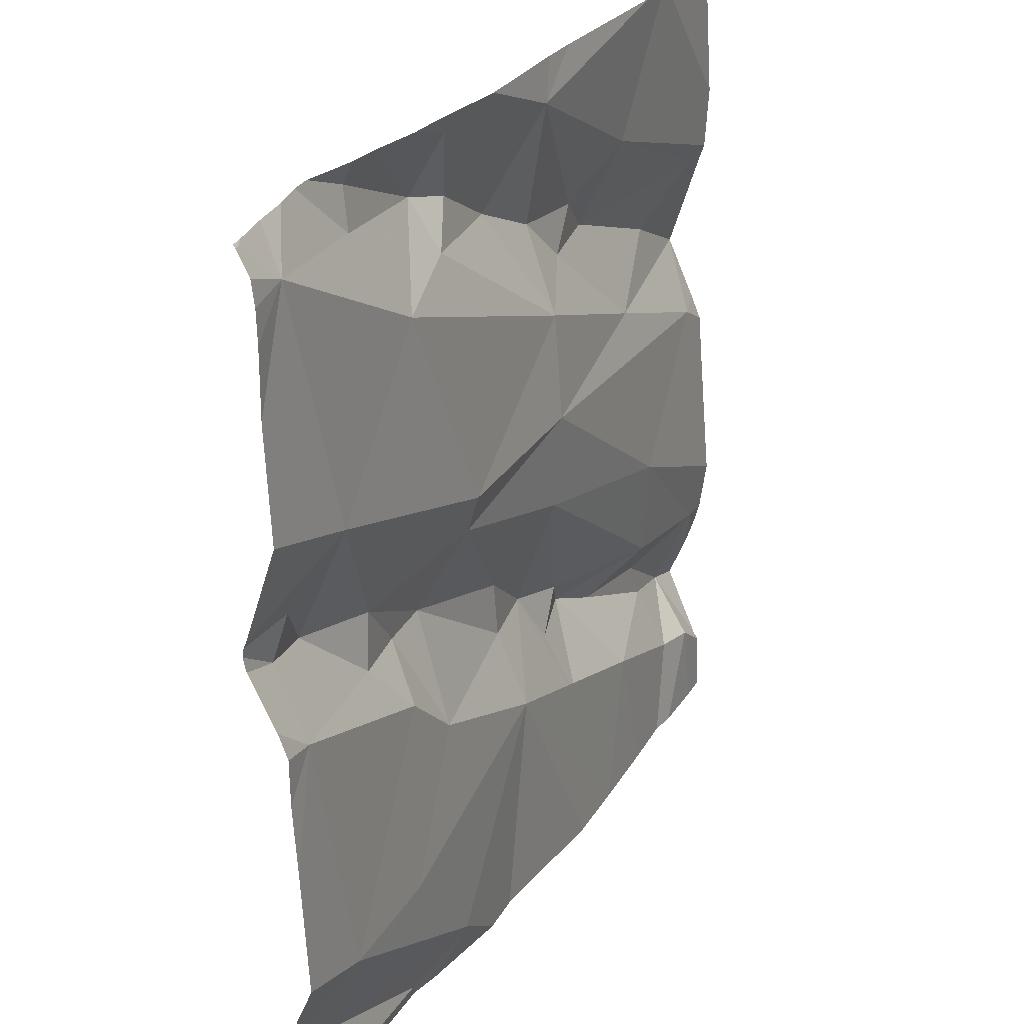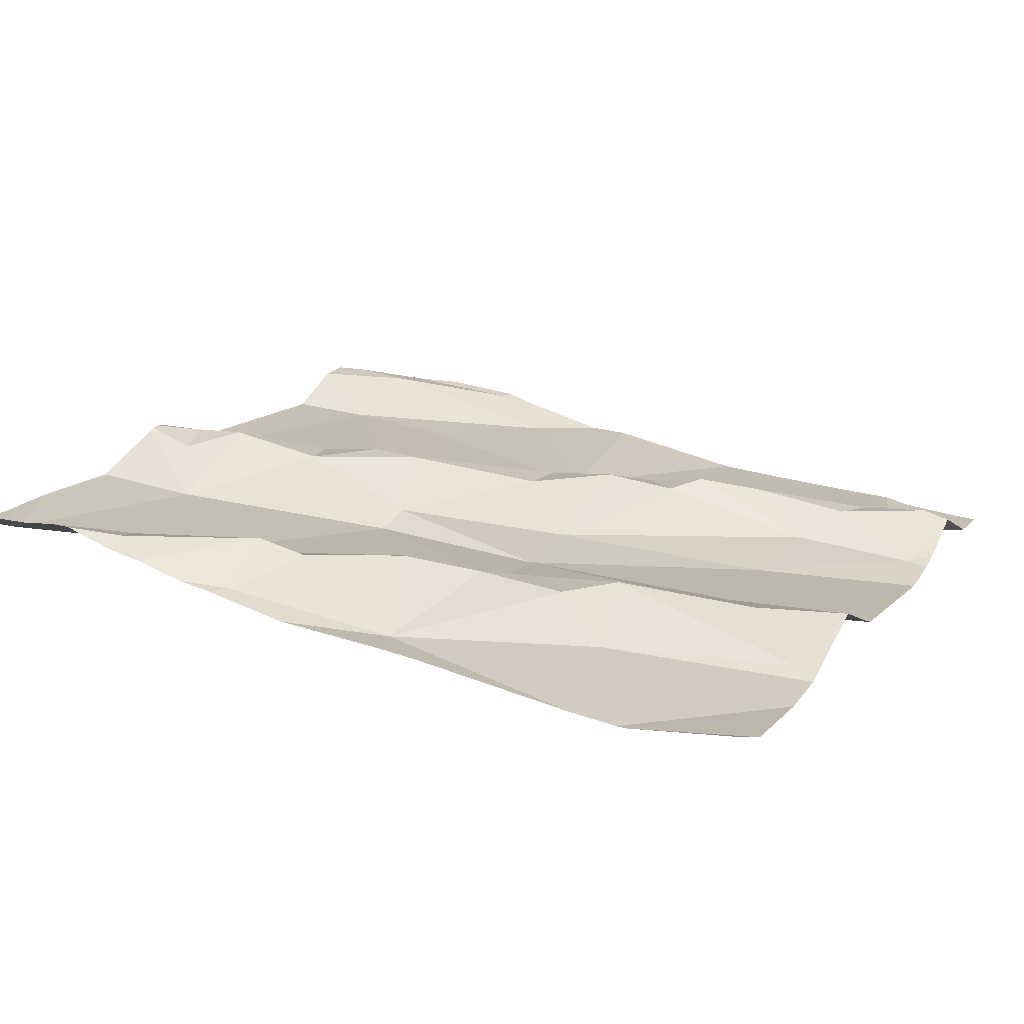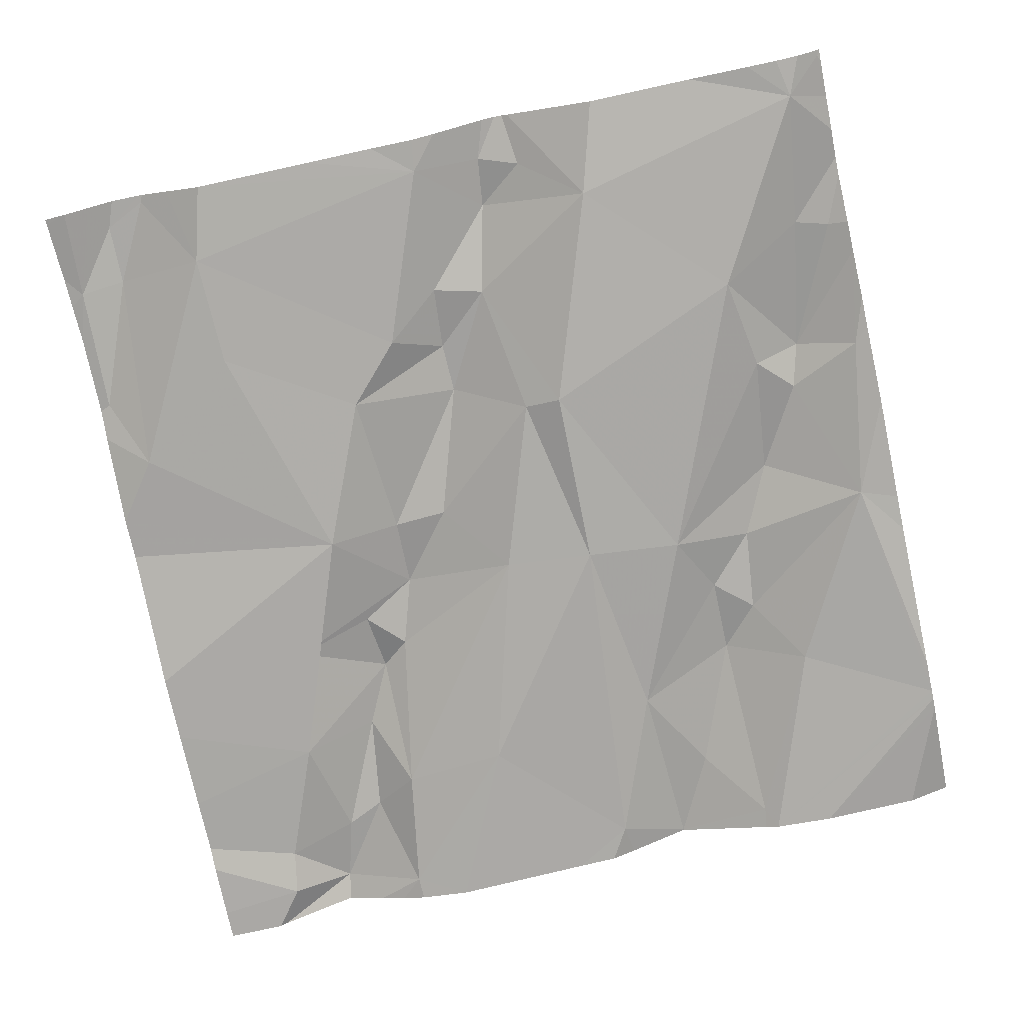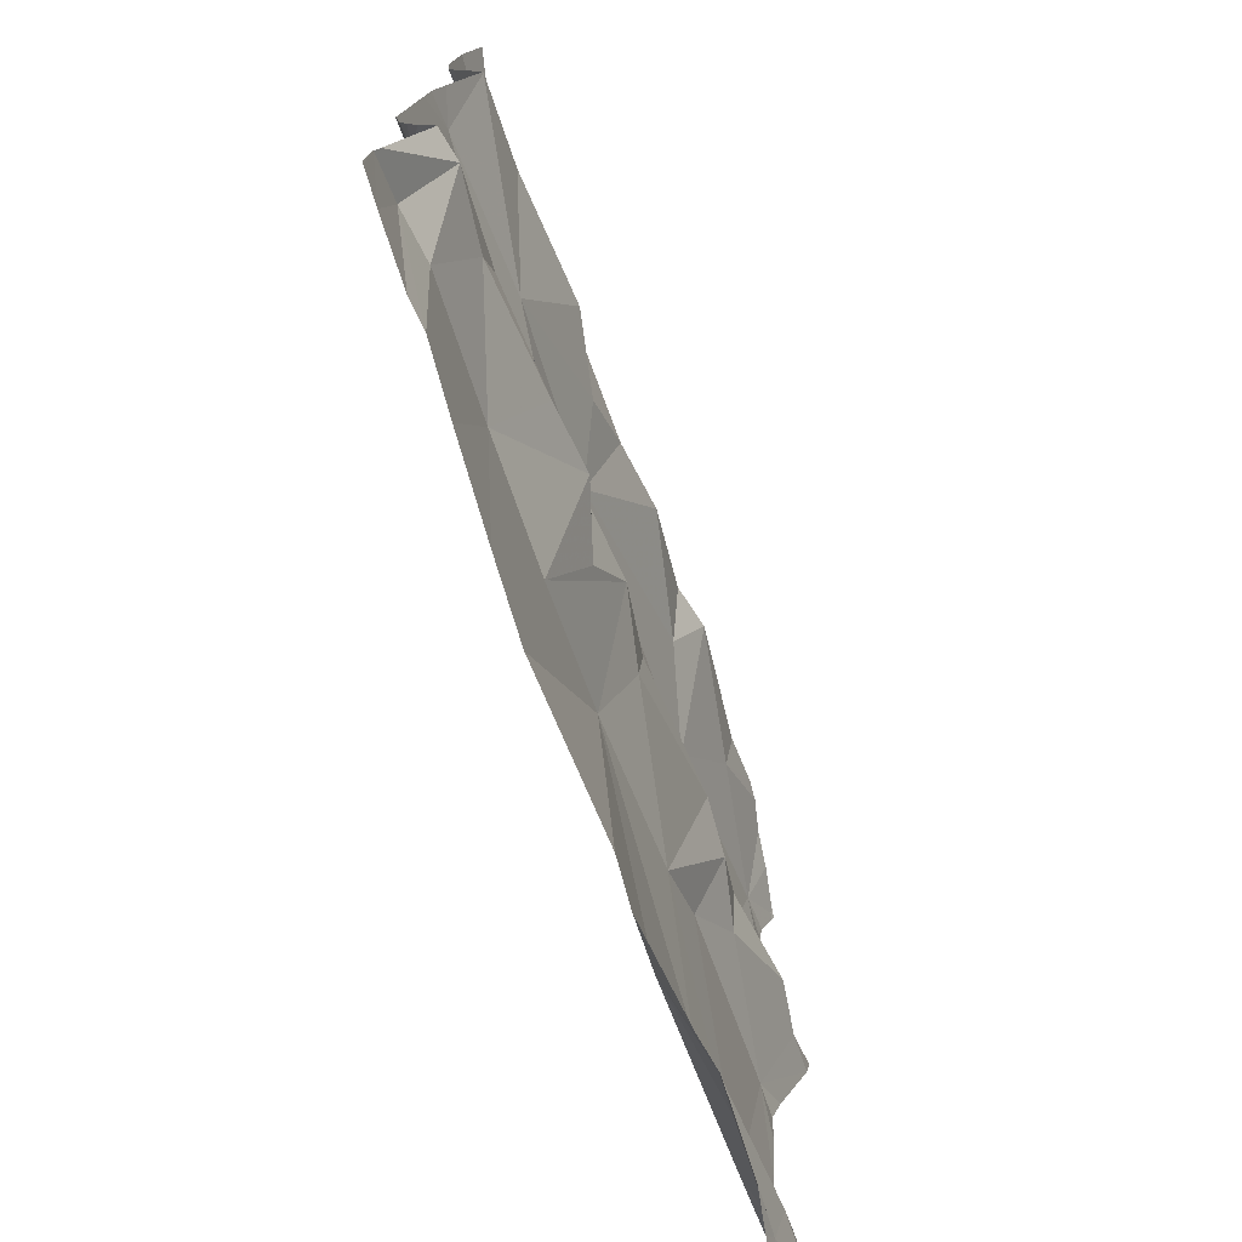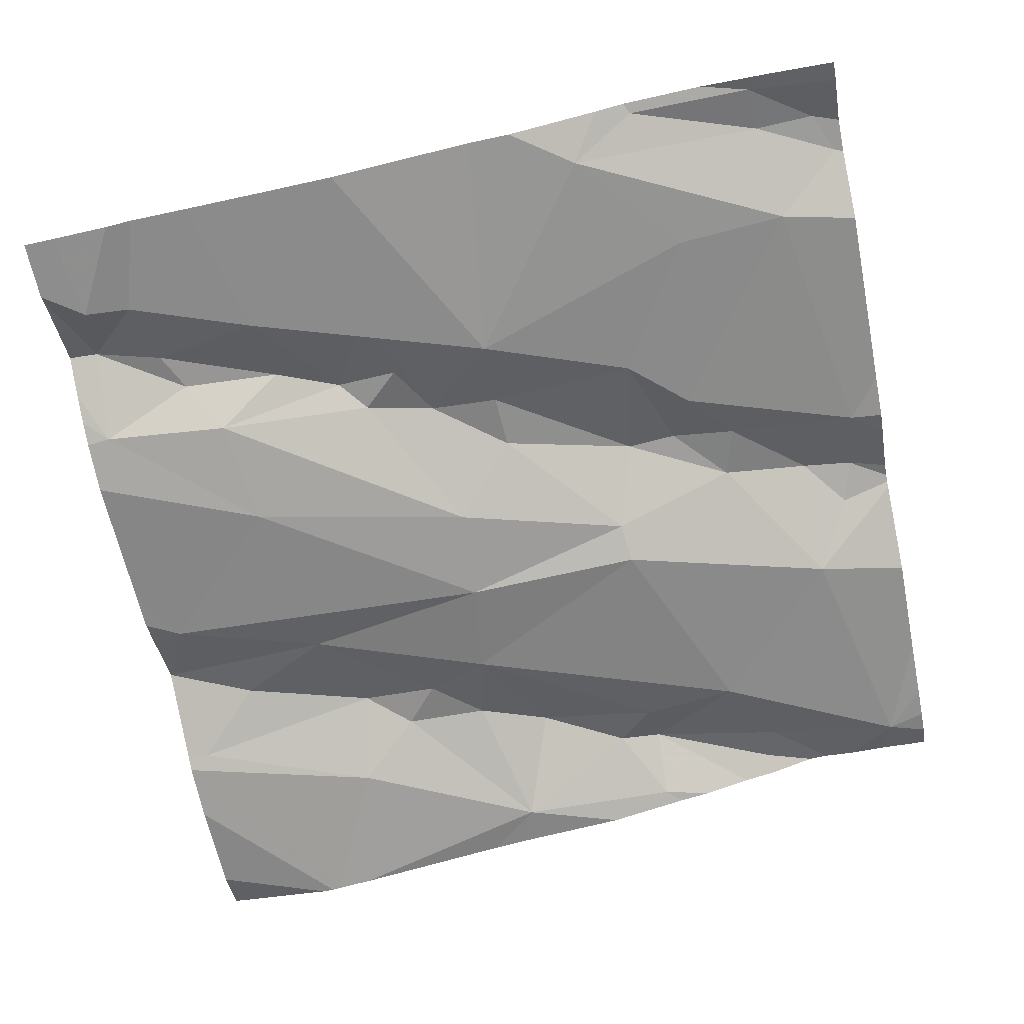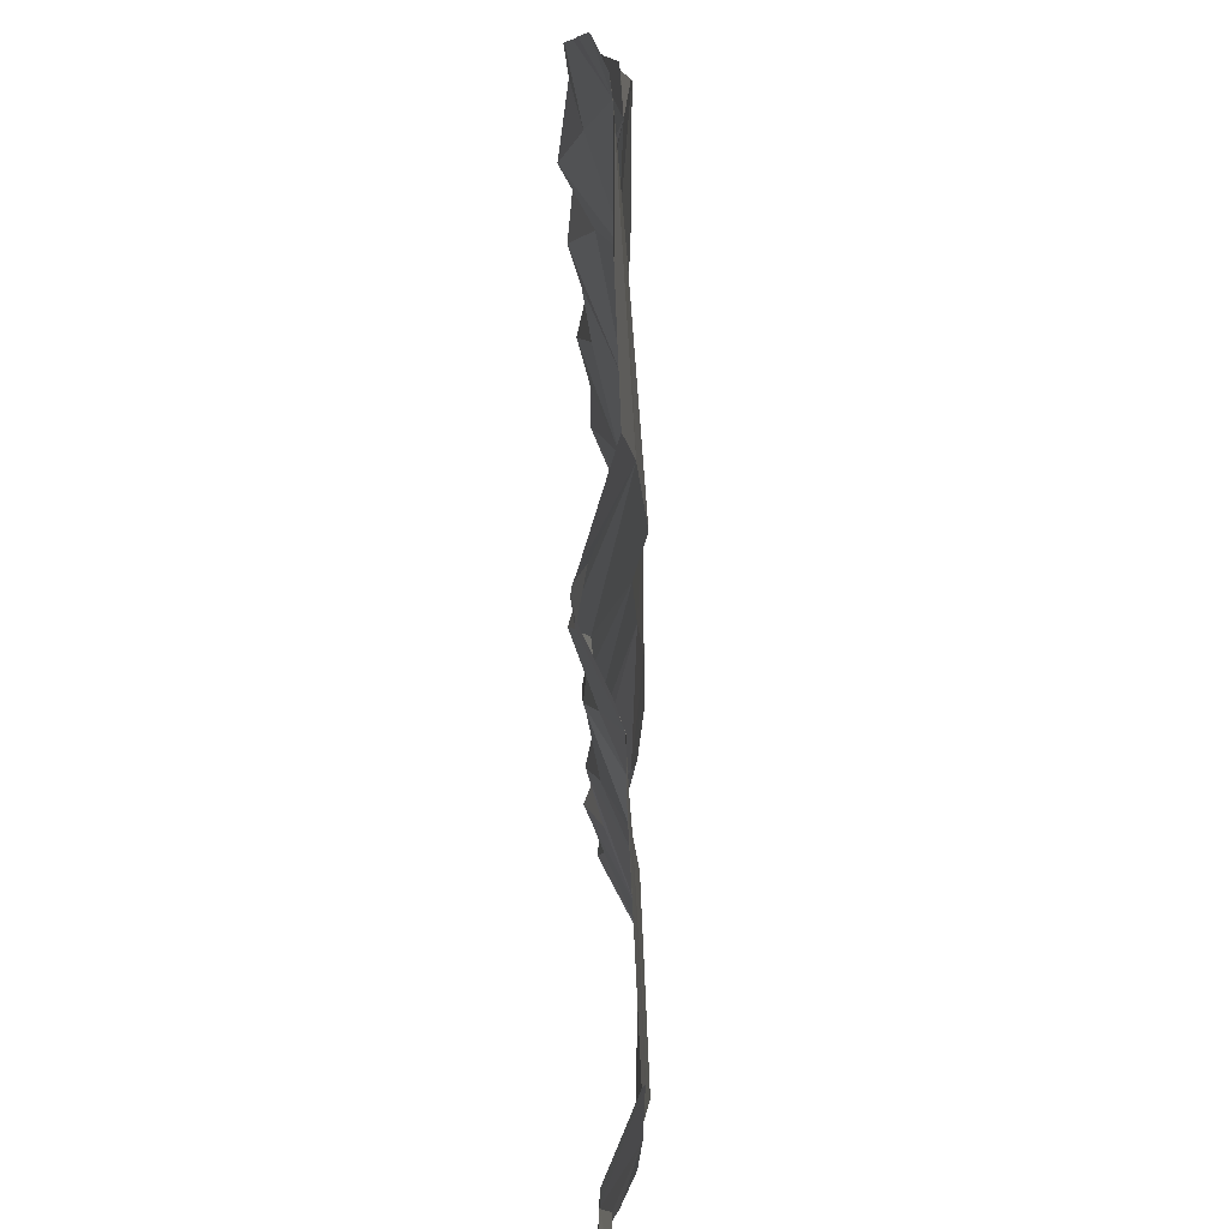
<metadata>
{"format":"obj","ext":"obj","renderer":"f3d","projection":"perspective","resolution":1024,"background":"white","views":[{"elev":28.4,"azim":110.5,"up":"+Y"},{"elev":16.7,"azim":-154.6,"up":"+Z"},{"elev":-70.1,"azim":102.0,"up":"+Z"},{"elev":-75.1,"azim":-78.0,"up":"+Y"},{"elev":-65.5,"azim":11.4,"up":"+Z"},{"elev":7.8,"azim":84.4,"up":"+Y"}]}
</metadata>
<code>
v -42.54 273.7 503.3
v -42.31 272.8 503.3
v -42.51 273.7 503.3
v -42.54 273.3 503.3
v -42.45 273.6 503.3
v -42.31 273.4 503.3
v -42.41 273.3 503.3
v -43.13 273 503.2
v -42.98 273.2 503.2
v -43 273.1 503.2
v -42.75 273.1 503.3
v -42.67 273 503.2
v -42.8 273 503.2
v -42.75 273.3 503.2
v -42.76 273.5 503.2
v -42.56 273.6 503.3
v -42.56 273.7 503.3
v -42.93 272.9 503.2
v -42.31 273.3 503.3
v -42.3 272.8 503.3
v -42.45 272.8 503.3
v -42.55 273.3 503.3
v -42.52 273.2 503.3
v -42.67 273.2 503.3
v -42.4 273.7 503.3
v -42.24 273.2 503.3
v -42.39 273.2 503.3
v -42.5 273.1 503.3
v -42.67 273.1 503.3
v -42.26 273.4 503.3
v -42.25 273.7 503.3
v -42.42 273.7 503.3
v -42.74 273.7 503.3
v -42.46 273.2 503.3
v -42.44 273.2 503.3
v -42.29 272.9 503.3
v -43.07 272.9 503.2
v -42.26 273.7 503.3
v -42.83 273.1 503.3
v -42.74 273.2 503.2
v -42.52 272.8 503.3
v -42.45 273.7 503.3
v -43.03 273 503.2
v -43.13 272.9 503.2
v -42.63 273.7 503.3
v -42.86 273.1 503.3
v -42.87 273.5 503.3
v -42.83 273.5 503.3
v -42.92 273.5 503.3
v -42.79 273 503.3
v -43.13 273.5 503.2
v -43.06 273.4 503.3
v -42.2 273.3 503.3
v -42.2 273 503.3
v -42.56 273.6 503.3
v -42.7 273.6 503.3
v -42.61 273.6 503.3
v -42.78 273.5 503.3
v -42.94 273.6 503.2
v -43.05 273 503.2
v -42.93 273 503.3
v -43.11 272.9 503.2
v -42.36 273.7 503.3
v -42.3 273.7 503.3
v -43.16 273.4 503.2
v -43.12 273.3 503.2
v -42.2 273.3 503.3
v -42.2 272.9 503.3
v -42.2 273.4 503.3
v -42.2 273.5 503.3
v -42.2 272.9 503.3
v -42.2 272.9 503.3
v -42.2 273.6 503.3
v -42.96 273.4 503.2
v -42.42 273 503.3
v -42.2 273.3 503.3
v -43.06 272.8 503.2
v -42.25 273.3 503.3
v -42.88 272.8 503.2
v -42.64 272.8 503.3
v -42.59 272.8 503.3
v -42.8 272.8 503.2
v -42.24 272.8 503.3
v -42.21 272.9 503.3
v -43.03 272.8 503.2
v -43.12 272.8 503.2
v -42.97 272.8 503.2
v -42.21 273.7 503.3
v -42.28 272.8 503.3
v -42.32 272.8 503.3
v -42.45 272.8 503.3
v -42.49 272.8 503.3
v -42.36 272.8 503.3
v -43.16 273.3 503.2
v -43.16 273.3 503.2
v -43.16 273.4 503.2
v -43.16 273.4 503.2
v -43.16 273.7 503.2
v -43.16 272.9 503.2
v -43.16 272.8 503.2
v -43.16 273.5 503.2
v -43.16 273.5 503.2
v -43.16 273.6 503.2
v -43.16 273.2 503.2
v -43.16 273.1 503.2
v -43.16 273.4 503.2
v -43.16 272.9 503.2
v -42.34 273.7 503.3
v -43.16 273 503.2
v -43.16 273 503.2
v -43.16 273 503.2
v -42.2 273.7 503.3
v -42.2 273.1 503.3
v -42.2 272.8 503.3
v -42.2 272.8 503.3
v -42.2 273.2 503.3
v -42.2 273.3 503.3
v -42.2 273.2 503.3
v -42.2 273.6 503.3
v -42.2 272.9 503.3
v -42.2 273.7 503.3
v -42.2 273.7 503.3
v -42.42 273.7 503.3
v -43.16 272.8 503.2
v -43.16 272.8 503.2
v -42.21 272.8 503.3
v -42.2 272.8 503.3
v -42.76 273.7 503.3
v -42.8 273.7 503.3
v -43.01 273.7 503.2
v -42.97 273.7 503.2
v -43.04 273.7 503.2
v -43.02 273.7 503.2
v -42.2 273.7 503.3
v -42.21 273.7 503.3
v -42.22 273.7 503.3
v -43.16 273.7 503.2
v -43.02 273.7 503.2
f 5 4 6
f 6 4 7
f 9 8 10
f 12 11 13
f 15 14 4
f 17 16 42
f 13 18 12
f 7 19 6
f 2 20 21
f 23 22 24
f 5 25 16
f 26 19 27
f 12 28 29
f 19 30 6
f 5 6 31
f 63 25 108
f 24 29 23
f 22 4 14
f 33 17 1
f 23 34 7
f 42 32 123
f 25 31 64
f 26 35 36
f 28 35 34
f 19 7 27
f 25 32 16
f 4 22 7
f 22 23 7
f 7 34 27
f 5 31 25
f 87 37 85
f 40 39 11
f 20 36 41
f 41 21 20
f 21 41 92
f 93 21 91
f 10 8 43
f 8 44 43
f 14 40 22
f 40 24 22
f 10 46 39
f 40 10 39
f 48 47 49
f 11 50 13
f 49 51 52
f 56 55 57
f 5 55 15
f 48 15 58
f 33 59 47
f 43 60 61
f 130 59 33
f 47 48 58
f 130 33 131
f 51 65 52
f 113 26 54
f 62 44 99
f 37 18 60
f 74 52 65
f 74 49 52
f 66 74 65
f 59 51 49
f 51 59 101
f 49 47 59
f 61 46 10
f 39 46 50
f 129 33 128
f 75 28 12
f 44 60 43
f 18 13 46
f 15 48 74
f 10 43 61
f 85 62 77
f 112 88 31
f 60 44 37
f 62 37 44
f 9 10 40
f 66 9 14
f 49 74 48
f 36 28 75
f 36 75 41
f 9 66 104
f 131 33 129
f 96 51 102
f 86 100 124
f 88 112 134
f 107 8 109
f 67 30 76
f 28 23 29
f 8 9 105
f 81 12 80
f 26 27 35
f 56 58 15
f 29 24 11
f 12 29 11
f 36 35 28
f 12 18 79
f 11 39 50
f 56 33 58
f 57 17 33
f 35 27 34
f 4 5 15
f 28 34 23
f 56 57 33
f 16 57 55
f 17 57 16
f 41 75 12
f 11 24 40
f 74 66 14
f 13 50 46
f 55 56 15
f 33 47 58
f 127 115 126
f 128 33 45
f 18 61 60
f 14 9 40
f 18 46 61
f 14 15 74
f 133 101 138
f 95 65 106
f 55 5 16
f 126 115 89
f 123 32 63
f 31 6 70
f 20 83 84
f 69 30 67
f 124 100 125
f 83 20 2
f 26 36 54
f 114 2 115
f 84 36 20
f 68 84 72
f 45 33 1
f 26 78 19
f 89 2 90
f 71 83 120
f 108 25 64
f 19 78 30
f 82 12 79
f 80 12 82
f 30 78 76
f 38 88 136
f 53 26 117
f 81 41 12
f 112 31 121
f 94 66 95
f 63 32 25
f 69 6 30
f 95 66 65
f 71 84 83
f 96 65 51
f 97 65 96
f 38 31 88
f 79 18 87
f 72 84 71
f 86 62 100
f 99 44 107
f 100 62 99
f 73 31 70
f 70 6 69
f 101 59 130
f 102 51 101
f 132 103 133
f 68 36 84
f 104 66 94
f 105 9 104
f 77 62 86
f 106 65 97
f 54 36 68
f 53 78 26
f 107 44 8
f 64 31 38
f 109 8 110
f 91 21 92
f 110 8 111
f 111 8 105
f 76 78 53
f 114 83 2
f 92 41 81
f 1 17 3
f 115 2 89
f 116 26 113
f 85 37 62
f 117 26 118
f 3 17 42
f 118 26 116
f 119 31 73
f 87 18 37
f 93 2 21
f 120 83 114
f 121 31 122
f 42 16 32
f 122 31 119
f 90 2 93
f 132 98 103
f 133 103 101
f 135 88 134
f 136 88 135
f 137 98 132
f 138 101 130

</code>
